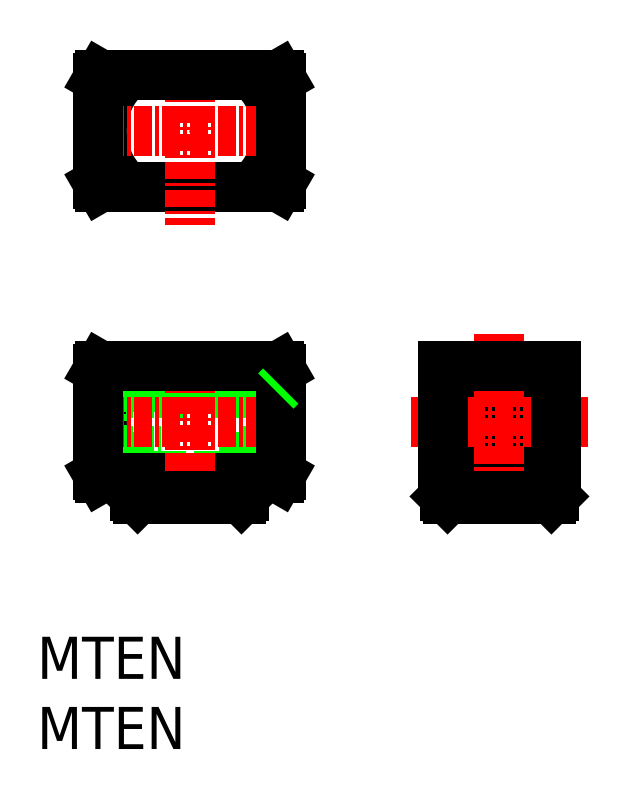
<metadata>
{"format":"dxf","ext":"dxf","renderer":"ezdxf+matplotlib","layout":"modelspace","background":"white","min_lineweight":24,"dpi":150}
</metadata>
<code>
0
SECTION
2
ENTITIES
0
TEXT
8
0
10
117.9
20
63.51
30
0
40
3
1
MTEN
11
117.9
21
65.01
31
0
73
     2
0
TEXT
8
0
10
117.9
20
68.51
30
0
40
3
1
MTEN
11
117.9
21
70.01
31
0
73
     2
0
CIRCLE
8
0
10
150.8
20
86.81
30
0
40
2.567
0
CIRCLE
8
0
10
150.8
20
86.81
30
0
40
2.5
0
CIRCLE
8
0
10
150.8
20
86.81
30
0
40
2.067
0
CIRCLE
8
0
10
150.9
20
86.81
30
0
40
3.75
0
LINE
8
CENTER
10
144.6
20
86.81
30
0
11
157.1
21
86.81
31
0
0
LINE
8
0
10
154.8
20
81.51
30
0
11
154.6
21
81.31
31
0
0
LINE
8
0
10
146.9
20
82.81
30
0
11
154.9
21
82.81
31
0
0
LINE
8
0
10
146.9
20
90.81
30
0
11
146.9
21
82.81
31
0
0
LINE
8
0
10
147
20
81.51
30
0
11
154.8
21
81.51
31
0
0
LINE
8
0
10
154.9
20
90.81
30
0
11
154.9
21
82.81
31
0
0
LINE
8
0
10
154.8
20
82.81
30
0
11
154.8
21
81.51
31
0
0
LINE
8
CENTER
10
150.9
20
93.1
30
0
11
150.9
21
80.52
31
0
0
LINE
8
0
10
147.2
20
81.31
30
0
11
154.6
21
81.31
31
0
0
LINE
8
0
10
147
20
82.81
30
0
11
147
21
81.51
31
0
0
LINE
8
0
10
146.9
20
90.81
30
0
11
154.9
21
90.81
31
0
0
LINE
8
0
10
147
20
81.51
30
0
11
147.2
21
81.31
31
0
0
POINT
8
0
10
154.6
20
81.31
30
0
0
POINT
8
0
10
150.9
20
81.31
30
0
0
ARC
8
0
10
127.9
20
107.6
30
0
40
5.335
50
131.4
51
228.6
0
ARC
8
0
10
129.7
20
107.6
30
0
40
5.335
50
311.4
51
48.57
0
LINE
8
0
10
135.1
20
103.6
30
0
11
135.3
21
103.8
31
0
0
LINE
8
0
10
122.3
20
111.3
30
0
11
122.4
21
111.6
31
0
0
LINE
8
0
10
122.3
20
103.8
30
0
11
122.4
21
103.6
31
0
0
LINE
8
0
10
135.1
20
111.6
30
0
11
135.3
21
111.3
31
0
0
LINE
8
CENTER
10
120.8
20
107.6
30
0
11
136.5
21
107.6
31
0
0
LINE
8
0
10
122.4
20
103.6
30
0
11
135.1
21
103.6
31
0
0
LINE
8
CENTER
10
128.8
20
113.4
30
0
11
128.8
21
100.9
31
0
0
LINE
8
0
10
122.4
20
111.6
30
0
11
135.1
21
111.6
31
0
0
LINE
8
0
10
135.3
20
111.3
30
0
11
135.3
21
103.8
31
0
0
LINE
8
0
10
122.3
20
111.3
30
0
11
122.3
21
103.8
31
0
0
POINT
8
0
10
135.3
20
107.6
30
0
0
POINT
8
CENTER
10
128.8
20
107.6
30
0
0
ARC
8
0
10
127.9
20
86.81
30
0
40
5.335
50
131.4
51
228.6
0
ARC
8
0
10
129.7
20
86.81
30
0
40
5.335
50
311.4
51
48.57
0
LINE
8
0
10
130.8
20
84.75
30
0
11
134.8
21
84.75
31
0
0
LINE
8
0
10
131.3
20
84.31
30
0
11
135.2
21
84.31
31
0
0
LINE
8
0
10
134.8
20
84.75
30
0
11
135.3
21
84.25
31
0
0
LINE
8
0
10
134.8
20
88.88
30
0
11
134.8
21
84.75
31
0
0
LINE
8
0
10
122.8
20
84.75
30
0
11
122.3
21
84.25
31
0
0
LINE
8
0
10
122.8
20
88.88
30
0
11
122.8
21
84.75
31
0
0
LINE
8
0
10
122.3
20
89.38
30
0
11
122.8
21
88.88
31
0
0
LINE
8
0
10
122.8
20
84.75
30
0
11
126.7
21
84.75
31
0
0
LINE
8
0
10
122.8
20
88.88
30
0
11
134.8
21
88.88
31
0
0
LINE
8
0
10
122.3
20
89.31
30
0
11
135.2
21
89.31
31
0
0
LINE
8
0
10
122.3
20
84.31
30
0
11
126.3
21
84.31
31
0
0
LINE
8
0
10
126.3
20
84.31
30
0
11
126.3
21
81.38
31
0
0
LINE
8
0
10
131.3
20
84.31
30
0
11
131.3
21
81.38
31
0
0
LINE
8
0
10
130.8
20
84.75
30
0
11
130.8
21
81.81
31
0
0
LINE
8
0
10
135.1
20
82.81
30
0
11
135.3
21
83.06
31
0
0
LINE
8
0
10
122.3
20
90.56
30
0
11
122.4
21
90.81
31
0
0
LINE
8
0
10
126.7
20
81.81
30
0
11
126.2
21
81.31
31
0
0
LINE
8
0
10
122.3
20
83.06
30
0
11
122.4
21
82.81
31
0
0
LINE
8
0
10
130.8
20
81.81
30
0
11
126.7
21
81.81
31
0
0
LINE
8
0
10
132.7
20
81.51
30
0
11
132.5
21
81.31
31
0
0
LINE
8
0
10
126.7
20
84.75
30
0
11
126.7
21
81.81
31
0
0
LINE
8
0
10
131.3
20
81.31
30
0
11
130.8
21
81.81
31
0
0
LINE
8
0
10
135.1
20
90.81
30
0
11
135.3
21
90.56
31
0
0
LINE
8
0
10
124.9
20
81.51
30
0
11
132.7
21
81.51
31
0
0
LINE
8
0
10
124.9
20
81.51
30
0
11
125.1
21
81.31
31
0
0
LINE
8
CENTER
10
120.8
20
86.81
30
0
11
136.5
21
86.81
31
0
0
LINE
8
0
10
124.9
20
82.81
30
0
11
124.9
21
81.51
31
0
0
LINE
8
0
10
132.7
20
82.81
30
0
11
132.7
21
81.51
31
0
0
LINE
8
0
10
122.4
20
82.81
30
0
11
135.1
21
82.81
31
0
0
LINE
8
CENTER
10
128.8
20
92.61
30
0
11
128.8
21
80.11
31
0
0
LINE
8
0
10
122.4
20
90.81
30
0
11
135.1
21
90.81
31
0
0
LINE
8
0
10
125.1
20
81.31
30
0
11
132.5
21
81.31
31
0
0
LINE
8
0
10
135.3
20
90.56
30
0
11
135.3
21
83.06
31
0
0
LINE
8
0
10
122.3
20
90.56
30
0
11
122.3
21
83.06
31
0
0
LINE
8
0
10
135.3
20
89.38
30
0
11
134.8
21
88.88
31
0
0
POINT
8
0
10
132.5
20
81.31
30
0
0
POINT
8
0
10
128.8
20
81.31
30
0
0
ENDSEC
0
EOF

</code>
